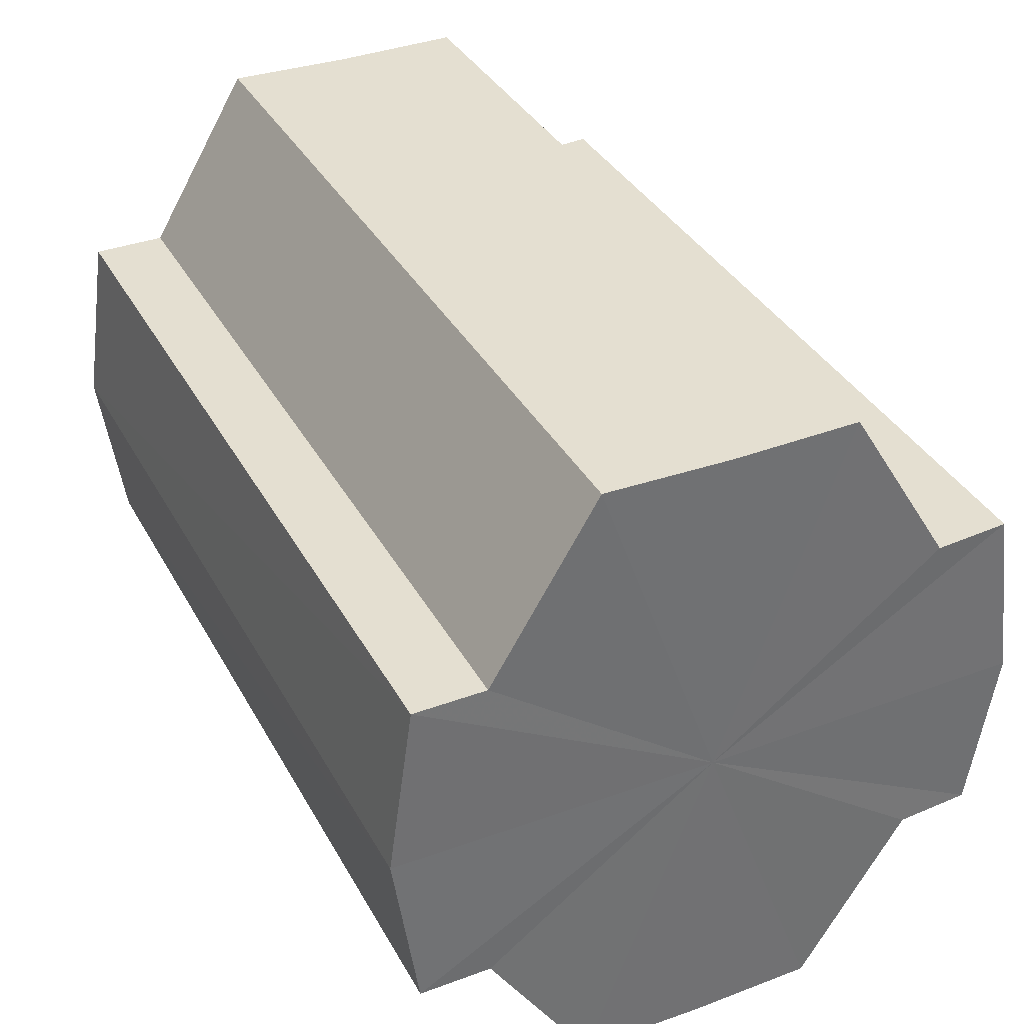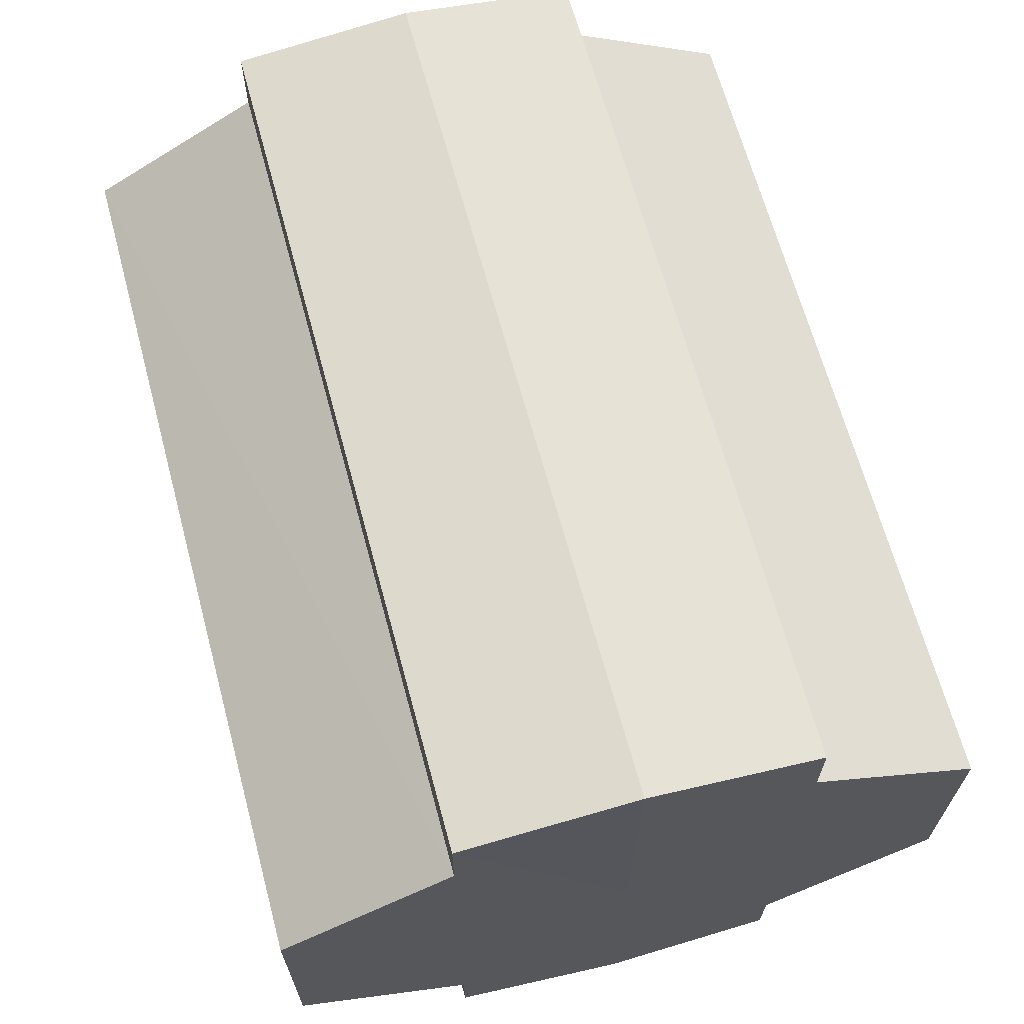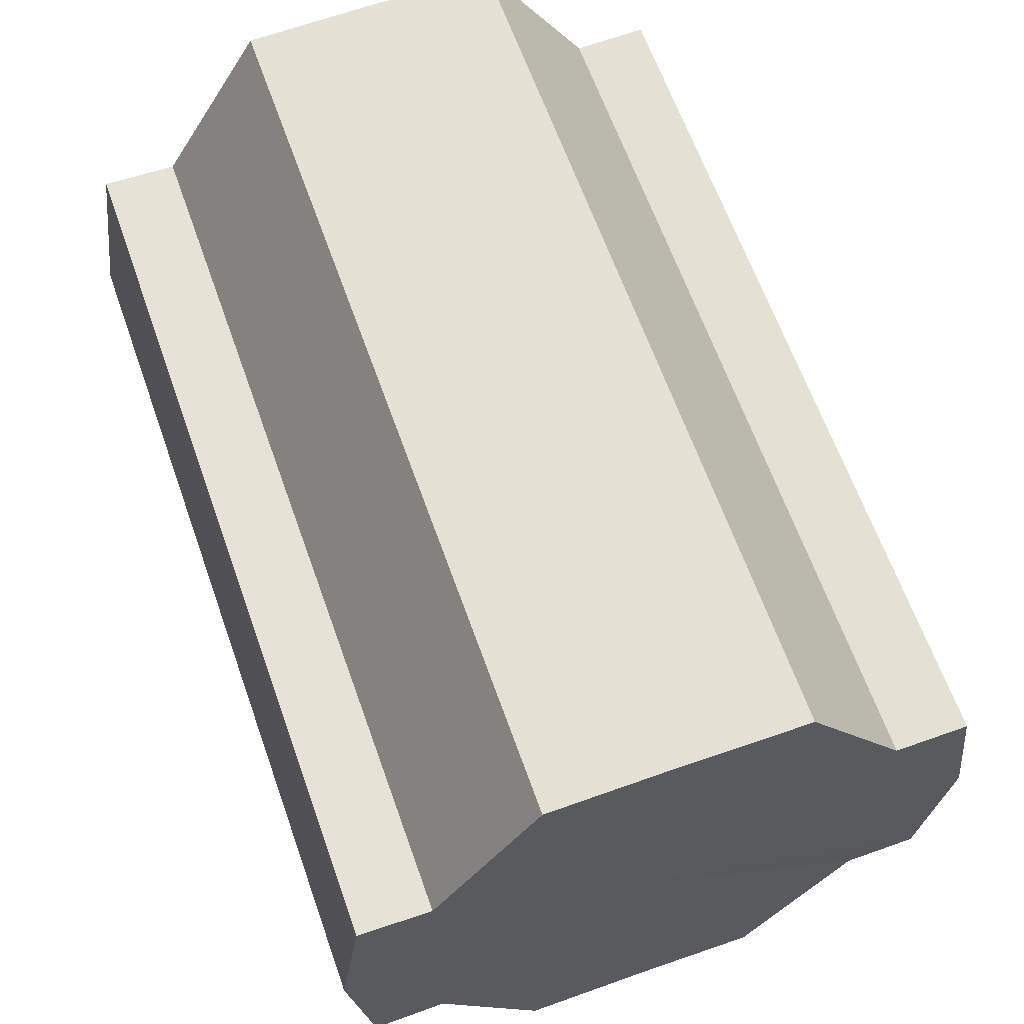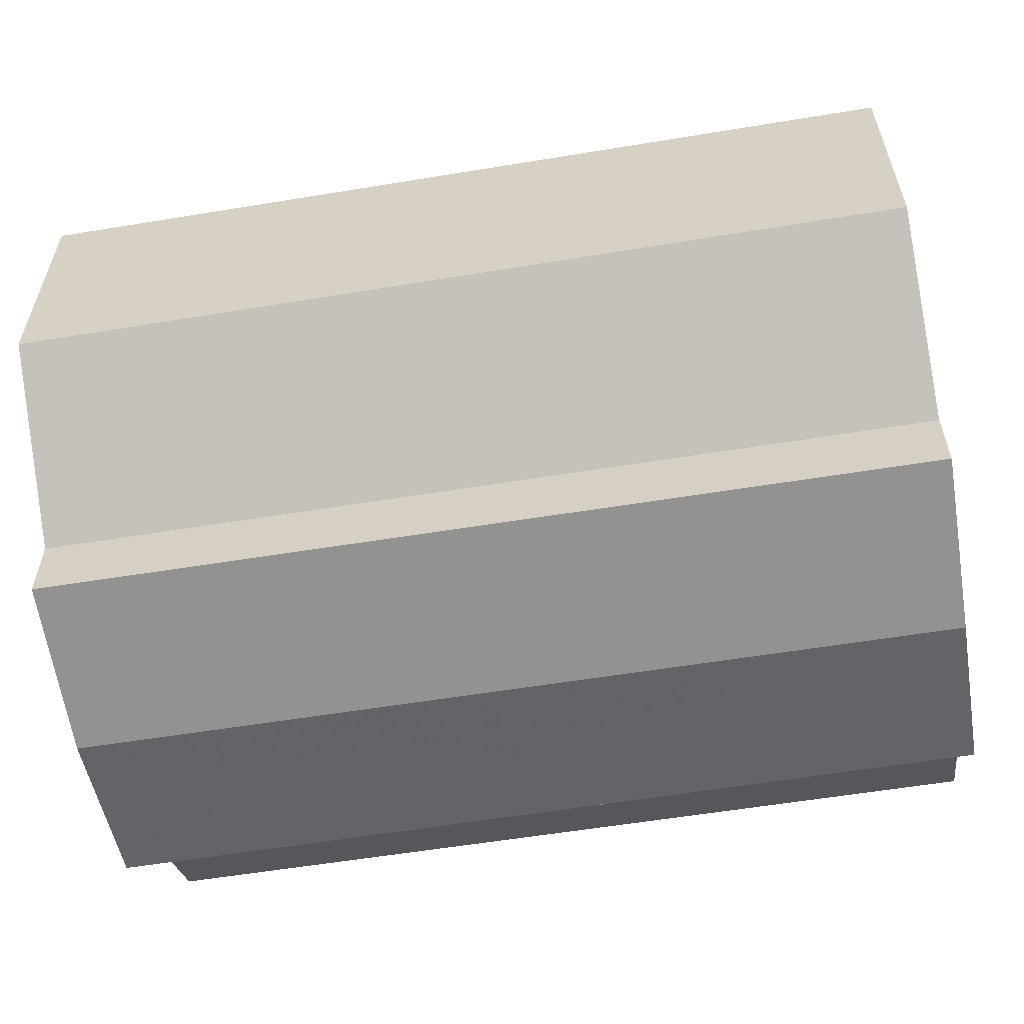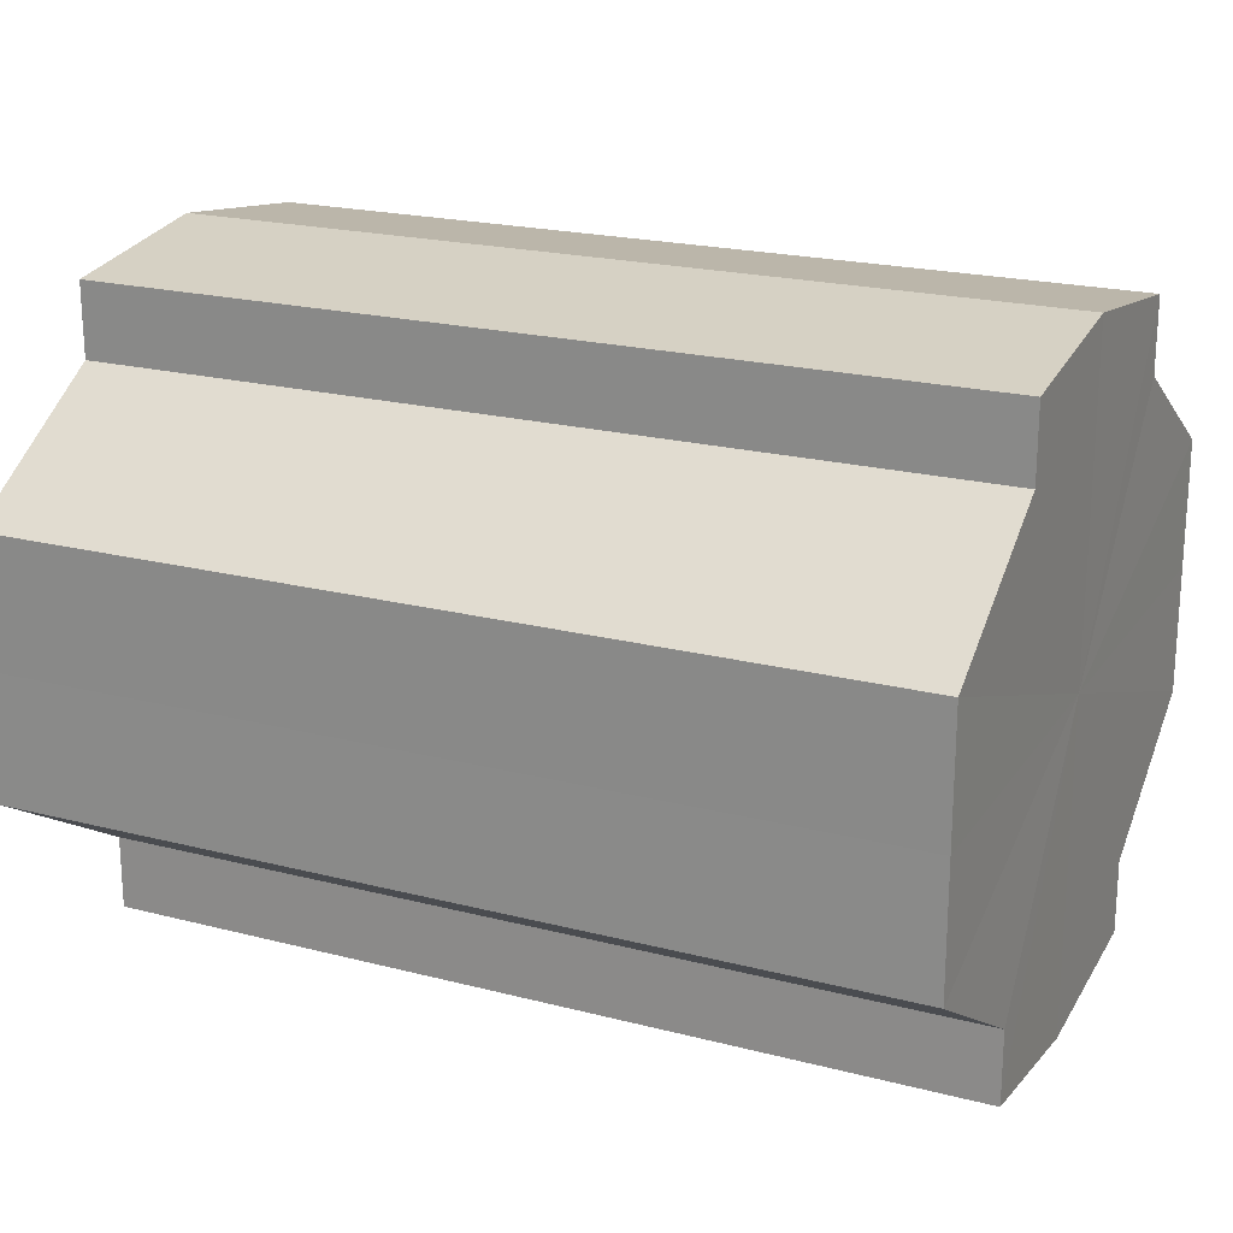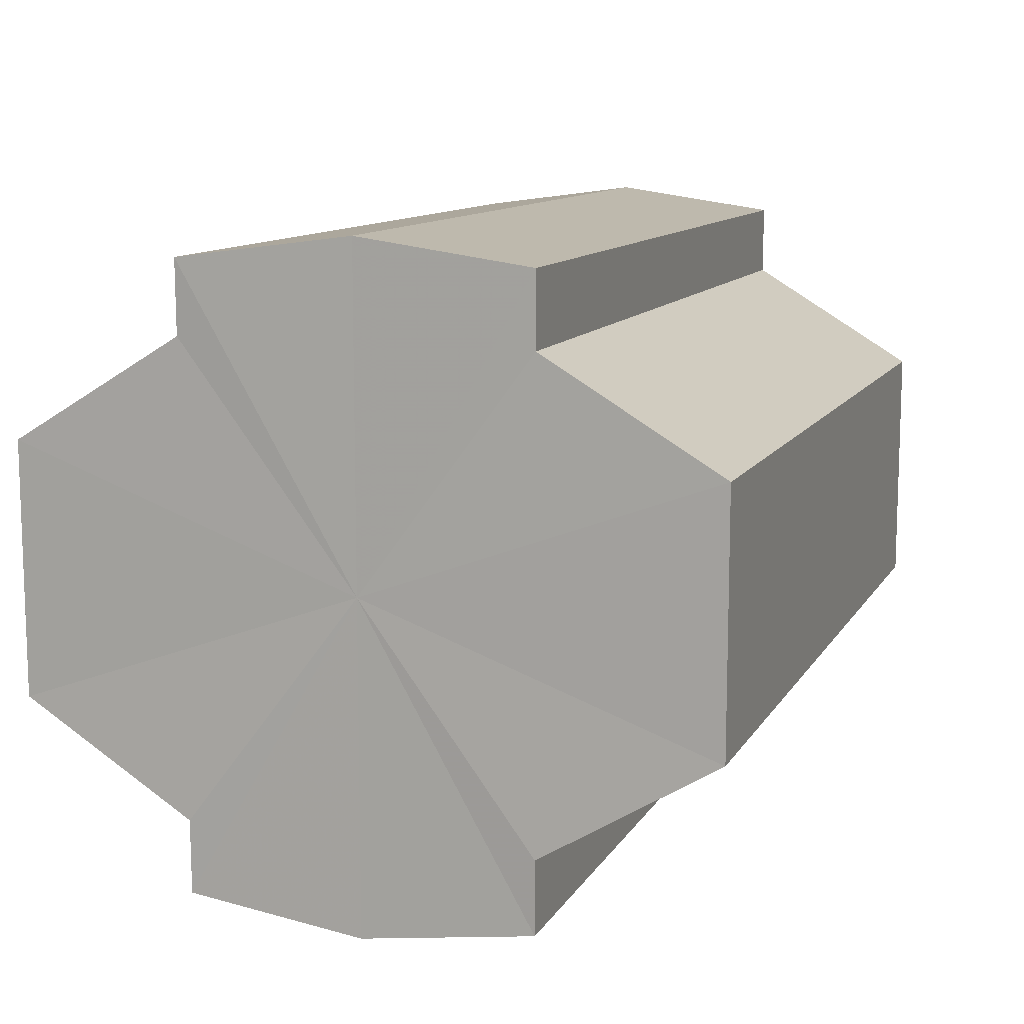
<metadata>
{"format":"obj","ext":"obj","renderer":"f3d","projection":"perspective","resolution":1024,"background":"white","views":[{"elev":36.5,"azim":-115.8,"up":"+Y"},{"elev":66.3,"azim":-105.1,"up":"+Z"},{"elev":64.2,"azim":70.4,"up":"+Y"},{"elev":-58.7,"azim":9.6,"up":"+Z"},{"elev":20.8,"azim":-155.0,"up":"+Z"},{"elev":11.0,"azim":109.1,"up":"+Z"}]}
</metadata>
<code>
o 2429
v 2252 1889 15.07
v 2252 1889 15.06
v 2252 1889 15.07
v 2252 1889 15.06
v 2252 1889 15.06
v 2252 1889 15.05
v 2252 1889 15.06
v 2252 1889 15.08
v 2252 1889 15.08
v 2252 1889 15.08
v 2252 1889 15.08
v 2252 1889 15.09
v 2252 1889 15.09
v 2252 1889 15.08
v 2252 1889 15.08
v 2252 1889 15.08
v 2252 1889 15.08
v 2252 1889 15.07
v 2252 1889 15.07
v 2252 1889 15.06
v 2252 1889 15.06
v 2252 1889 15.06
v 2252 1889 15.06
v 2252 1889 15.05
v 2252 1889 15.05
v 2252 1889 15.07
v 2252 1889 15.06
v 2252 1889 15.05
v 2252 1889 15.06
v 2252 1889 15.07
v 2252 1889 15.08
v 2252 1889 15.08
v 2252 1889 15.05
v 2252 1889 15.05
v 2252 1889 15.05
v 2252 1889 15.06
v 2252 1889 15.05
v 2252 1889 15.05
v 2252 1889 15.06
v 2252 1889 15.05
v 2252 1889 15.05
v 2252 1889 15.05
v 2252 1889 15.05
v 2252 1889 15.07
v 2252 1889 15.08
v 2252 1889 15.08
v 2252 1889 15.09
v 2252 1889 15.09
v 2252 1889 15.09
v 2252 1889 15.08
v 2252 1889 15.09
v 2252 1889 15.08
v 2252 1889 15.08
v 2252 1889 15.09
v 2252 1889 15.09
v 2252 1889 15.07
v 2252 1889 15.08
v 2252 1889 15.09
v 2252 1889 15.09
v 2252 1889 15.06
v 2252 1889 15.07
v 2252 1889 15.09
v 2252 1889 15.09
v 2252 1889 15.09
v 2252 1889 15.09
v 2252 1889 15.06
v 2252 1889 15.06
v 2252 1889 15.05
v 2252 1889 15.06
v 2252 1889 15.05
v 2252 1889 15.06
v 2252 1889 15.06
v 2252 1889 15.06
v 2252 1889 15.07
v 2252 1889 15.06
v 2252 1889 15.08
v 2252 1889 15.07
v 2252 1889 15.08
v 2252 1889 15.08
v 2252 1889 15.09
v 2252 1889 15.08
v 2252 1889 15.07
v 2252 1889 15.07
v 2252 1889 15.06
v 2252 1889 15.08
v 2252 1889 15.06
v 2252 1889 15.08
v 2252 1889 15.05
v 2252 1889 15.09
v 2252 1889 15.05
v 2252 1889 15.09
v 2252 1889 15.05
v 2252 1889 15.09
v 2252 1889 15.06
v 2252 1889 15.08
v 2252 1889 15.06
v 2252 1889 15.08
v 2252 1889 15.07
f 1 2 3
f 2 4 5
f 4 6 7
f 8 1 9
f 10 8 11
f 12 10 13
f 13 14 15
f 15 16 17
f 17 18 19
f 19 20 21
f 21 22 23
f 23 24 25
f 26 24 27
f 26 28 24
f 26 27 29
f 26 29 30
f 26 30 31
f 26 31 32
f 26 33 28
f 34 33 35
f 26 36 33
f 37 38 34
f 26 39 36
f 40 41 37
f 41 42 43
f 26 44 39
f 26 45 44
f 26 46 45
f 26 47 46
f 26 48 47
f 26 49 48
f 26 32 49
f 50 47 51
f 52 53 50
f 54 49 55
f 56 57 52
f 58 59 54
f 60 61 56
f 62 63 58
f 63 64 65
f 66 67 60
f 68 69 66
f 70 71 68
f 71 72 73
f 72 74 75
f 74 76 77
f 76 78 79
f 78 80 81
f 82 83 84
f 82 85 83
f 82 84 86
f 82 87 85
f 82 86 88
f 82 89 87
f 82 88 90
f 82 91 89
f 82 90 92
f 82 93 91
f 82 92 94
f 82 95 93
f 82 94 96
f 82 97 95
f 82 96 98
f 82 98 97

</code>
